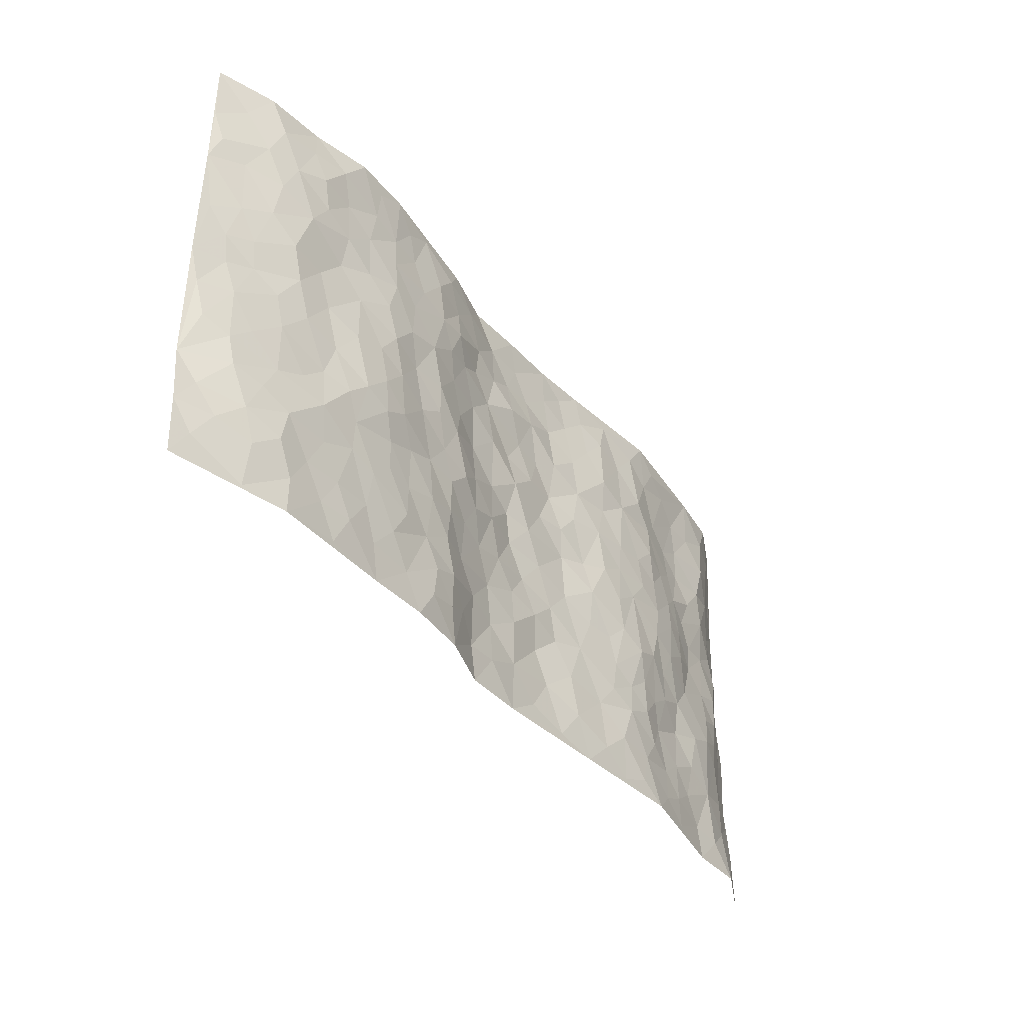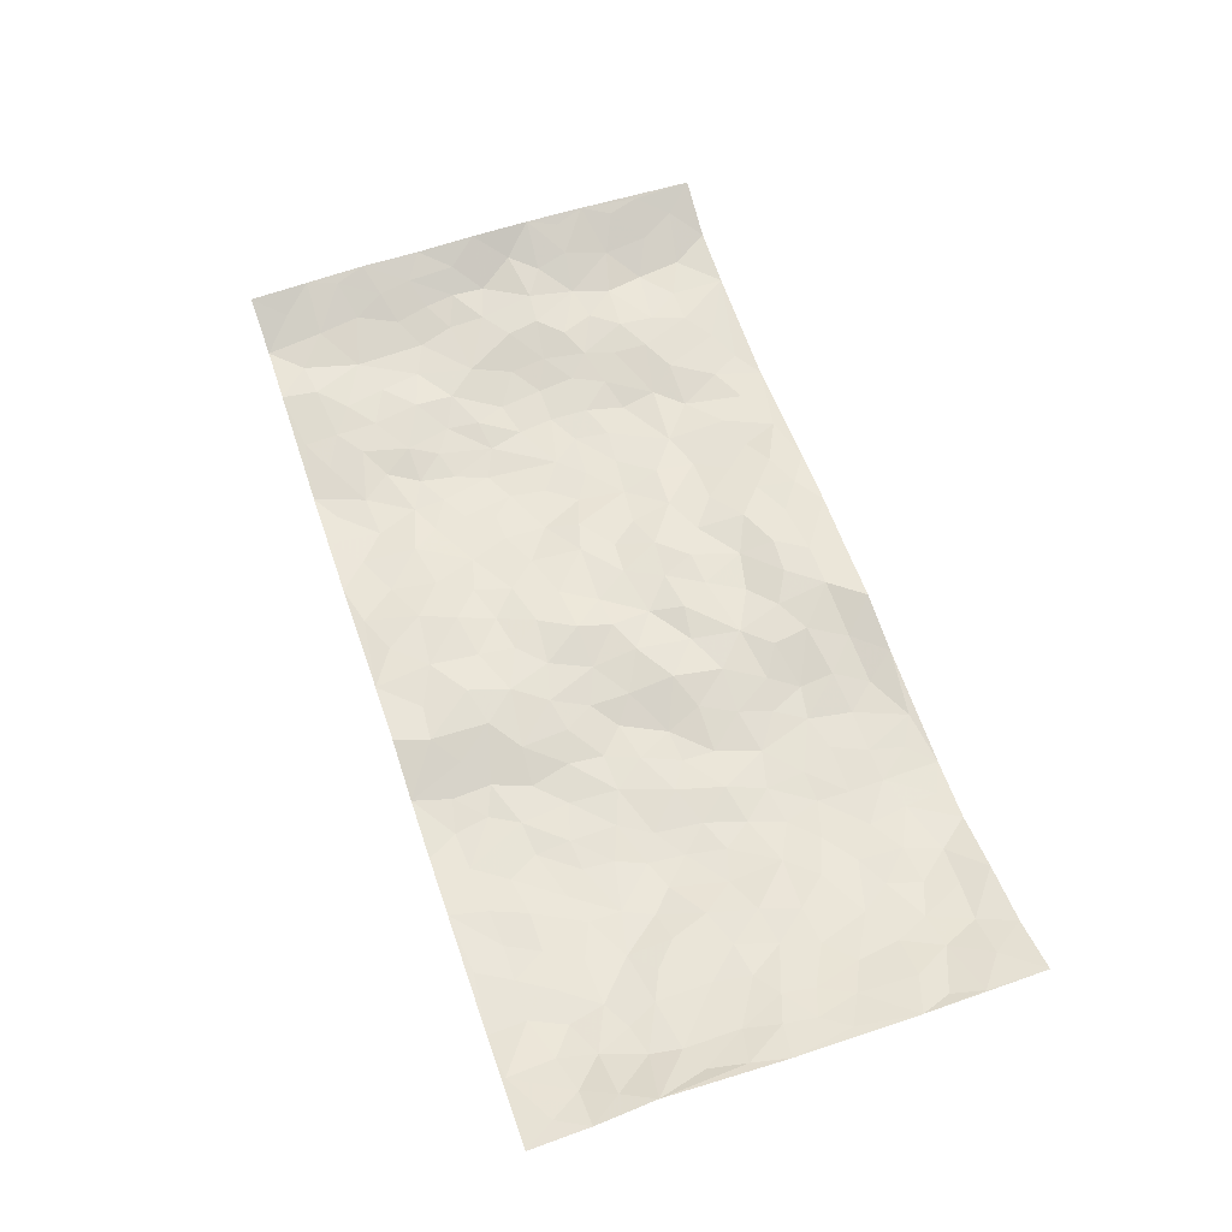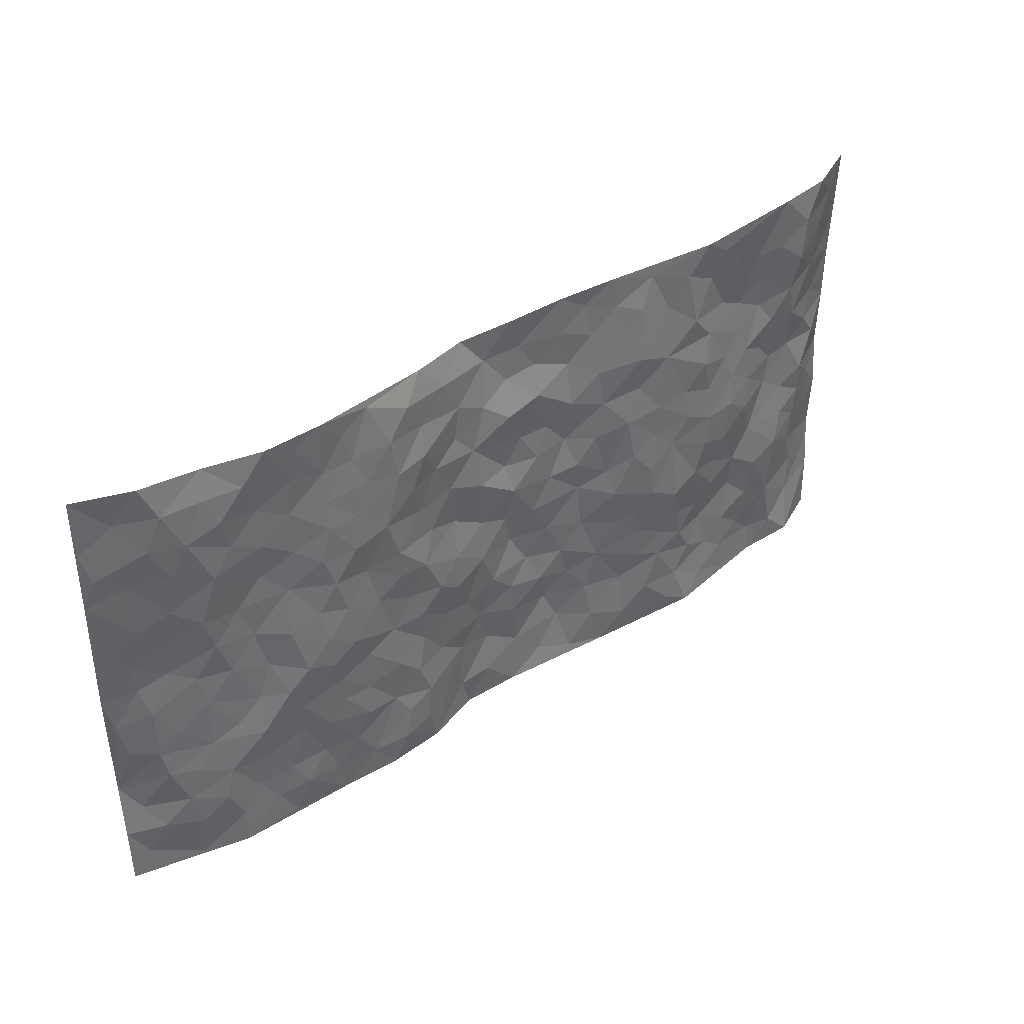
<metadata>
{"format":"obj","ext":"obj","renderer":"f3d","projection":"perspective","resolution":1024,"background":"white","views":[{"elev":-38.7,"azim":124.1,"up":"+Y"},{"elev":61.1,"azim":71.2,"up":"+Z"},{"elev":40.3,"azim":141.2,"up":"+Y"}]}
</metadata>
<code>
v -0.9702 0.0009777 0.05501
v -0.9697 0.9994 0.05926
v 0.9758 0.003298 0.05406
v 0.9692 1.001 0.06432
v -0.7971 0.3935 0.00529
v -0.9679 0.5 0.07263
v -0.8568 0.3583 0.01979
v 0.0008337 0.002679 0.01727
v -0.9692 0.2507 0.06832
v -0.917 0.3382 0.04523
v -0.7347 0.002895 0.007037
v -0.9716 0.126 0.0594
v -0.711 0.2936 -0.008142
v -0.8581 0.004067 0.003003
v -0.8401 0.2892 0.01506
v -0.491 0.002401 -0.0325
v -0.9502 0.1884 0.05739
v -0.2939 0.1672 -0.008452
v -0.7779 0.3229 -0.003201
v -0.8611 0.1215 0.02005
v -0.9206 0.06471 0.03318
v -0.7956 0.06581 0.00448
v -0.6721 0.128 0.0002116
v -0.7235 0.07613 0.00886
v -0.8713 0.2081 0.02662
v -0.9045 0.2706 0.04254
v -0.7694 0.1782 0.0009454
v -0.692 0.2107 -0.003218
v -0.8646 0.4888 0.01869
v -0.9711 0.3755 0.06448
v -0.7363 0.9974 -0.007082
v -0.5352 0.223 -0.009982
v 0.2575 0.1582 -0.01933
v -0.9695 0.7502 0.06896
v -0.3665 0.393 -0.03192
v -0.7838 0.7523 0.0004184
v -0.8022 0.8302 -0.006184
v -0.5828 0.4424 -0.02635
v -0.6013 0.6063 -0.01903
v -0.4899 0.9985 -0.0277
v -0.9488 0.6875 0.06069
v -0.6622 0.5629 -0.008594
v -0.3905 0.7538 -0.02586
v -0.509 0.2803 -0.02086
v -0.4597 0.2253 -0.02782
v -0.4951 0.1626 -0.02177
v -0.4489 0.6369 -0.02965
v -0.3664 0.5599 -0.0269
v 0.1652 0.4731 -0.001113
v -0.3334 0.2211 -0.01971
v -0.2102 0.6103 -0.004492
v -0.375 0.6293 -0.02723
v -0.3018 0.05781 -0.01604
v -0.6274 0.7108 -0.006205
v -0.3947 0.1944 -0.02643
v -0.8705 0.618 0.02797
v -0.03862 0.348 0.02047
v 0.05715 0.3396 0.01415
v 0.2967 0.451 -0.01765
v -0.09533 0.5506 0.01109
v -0.1653 0.5555 0.001862
v 0.09276 0.6284 0.00498
v -0.6324 0.3468 -0.008914
v -0.7474 0.5742 0.0139
v -0.9433 0.8106 0.05659
v -0.559 0.1297 -0.01147
v -0.3678 0.01247 -0.02097
v -0.795 0.4667 0.01283
v -0.6163 0.1732 -0.006436
v -0.6143 0.01911 -0.01142
v -0.2448 0.001883 -0.008125
v -0.6152 0.08909 -0.008324
v -0.5467 0.05387 -0.01939
v -0.4315 0.03771 -0.02966
v -0.451 0.1043 -0.02668
v -0.8875 0.686 0.03699
v -0.9621 0.8747 0.061
v -0.7354 0.5094 0.01131
v 0.001157 0.9944 0.02014
v -0.8038 0.6747 0.006213
v -0.5618 0.3153 -0.0179
v -0.5135 0.4613 -0.03332
v 0.006657 0.57 0.005272
v -0.04927 0.482 0.01039
v 0.003036 0.4196 0.02495
v -0.1252 0.1285 0.01815
v -0.5699 0.6706 -0.01912
v -0.9131 0.5627 0.03879
v -0.7327 0.691 0.001198
v -0.4488 0.297 -0.03089
v -0.6303 0.2685 -0.0007825
v -0.5025 0.6891 -0.03229
v -0.1741 0.4849 0.006958
v -0.2615 0.4361 -0.01683
v -0.6475 0.6494 -0.007608
v -0.01071 0.1175 0.02204
v -0.4153 0.5105 -0.03116
v -0.3431 0.2883 -0.02171
v -0.241 0.5036 -0.007006
v -0.1813 0.382 0.004749
v -0.9702 0.6251 0.07037
v -0.7045 0.6232 0.005284
v -0.8123 0.5797 0.01943
v -0.3618 0.1103 -0.02435
v -0.5227 0.5336 -0.03251
v -0.6826 0.4066 -0.002891
v -0.1306 0.3243 0.009908
v -0.1502 0.2498 0.01174
v -0.5188 0.6121 -0.0286
v 0.1094 0.7264 0.009791
v -0.003493 0.2149 0.01729
v -0.07319 0.2731 0.01179
v 0.004601 0.2883 0.01674
v -0.4292 0.3636 -0.03845
v -0.1965 0.1842 0.002686
v -0.6555 0.4883 -0.01407
v -0.5563 0.3817 -0.01934
v -0.4925 0.3917 -0.03261
v -0.3067 0.5242 -0.02381
v -0.259 0.3504 -0.01007
v -0.3545 0.4671 -0.0306
v -0.2266 0.2712 -0.00297
v -0.09113 0.4111 0.01237
v -0.5965 0.532 -0.02576
v -0.09307 0.1991 0.02507
v -0.2131 0.09378 -0.003303
v -0.3986 0.2582 -0.02637
v -0.922 0.438 0.04631
v -0.8666 0.4212 0.02145
v 0.09132 0.4225 0.007728
v 0.2089 0.2381 0.0002865
v 0.08315 0.5161 0.01521
v 0.01935 0.488 0.02099
v 0.1651 0.3926 -0.003462
v 0.792 0.497 0.01451
v 0.2182 0.4333 -0.01634
v 0.2655 0.3137 -0.0143
v 0.162 0.5658 0.00996
v 0.124 0.9932 0.02844
v -0.2922 0.6195 -0.01947
v 0.4233 0.8788 -0.01993
v 0.4885 0.9977 -0.0243
v -0.2143 0.7796 -0.003019
v -0.05855 0.8607 0.02123
v -0.3218 0.3487 -0.02015
v -0.4596 0.5663 -0.0329
v -0.07419 0.0531 0.01703
v -0.1579 0.02241 0.003555
v 0.1244 0.003007 0.02194
v 0.01361 0.8559 0.02259
v -0.01618 0.6978 0.01254
v 0.4212 0.1972 -0.02633
v 0.3405 0.2903 -0.02439
v 0.5935 0.5261 -0.02177
v 0.5263 0.5465 -0.02732
v 0.4552 0.136 -0.02189
v 0.5235 0.2283 -0.0228
v 0.4146 0.3619 -0.02345
v 0.02332 0.6385 0.01521
v -0.05934 0.6262 0.00953
v -0.1466 0.7281 0.004494
v -0.08657 0.6917 0.0139
v -0.06018 0.7891 0.007439
v -0.1372 0.6319 0.01401
v 0.02129 0.7722 0.004344
v 0.2437 0.9953 0.001871
v -0.01852 0.9228 0.02369
v -0.2691 0.8451 -0.008947
v -0.2001 0.878 0.007562
v -0.3148 0.7803 -0.02429
v -0.2446 0.9969 0.003136
v -0.228 0.6952 -0.005812
v -0.3179 0.6999 -0.01626
v -0.1408 0.8271 0.0147
v -0.122 0.9956 0.01585
v 0.2178 0.7439 -0.007327
v 0.1747 0.6652 0.002499
v 0.3265 0.5941 -0.02652
v 0.2597 0.5223 -0.02134
v 0.2663 0.6643 -0.01384
v 0.4242 0.7432 -0.02677
v 0.3553 0.682 -0.02853
v 0.2849 0.7316 -0.02088
v 0.06902 0.9243 0.0261
v 0.07918 0.8196 0.0141
v 0.1454 0.8546 0.00888
v 0.2491 0.8709 -0.009362
v 0.3201 0.7919 -0.02518
v 0.2326 0.5941 -0.007992
v -0.88 0.867 0.02347
v -0.6831 0.8164 0.001682
v -0.8678 0.7744 0.0232
v -0.858 0.9976 0.007572
v -0.9173 0.9398 0.03677
v -0.8128 0.9203 -0.00373
v -0.7352 0.8845 -0.004928
v -0.6067 0.9291 -0.01359
v -0.6634 0.8856 -0.003994
v -0.6879 0.7456 0.004648
v -0.5606 0.8145 -0.01009
v -0.6221 0.7812 -0.001068
v -0.5118 0.9012 -0.01903
v -0.3917 0.8776 -0.01747
v -0.5464 0.9601 -0.02264
v -0.4658 0.8163 -0.02816
v -0.4429 0.9361 -0.02333
v -0.3455 0.972 -0.01085
v -0.5132 0.7612 -0.02454
v -0.32 0.9007 -0.01574
v -0.259 0.929 -0.0003334
v 0.1571 0.7821 0.007464
v 0.2526 0.8024 -0.019
v 0.1869 0.9302 0.002141
v 0.392 0.8109 -0.02428
v 0.3354 0.8795 -0.02361
v 0.3801 0.9808 -0.01454
v 0.2863 0.936 -0.01621
v 0.4406 0.9469 -0.01919
v 0.3808 0.493 -0.02259
v 0.3252 0.5281 -0.02504
v 0.4849 0.6035 -0.0306
v 0.4325 0.6636 -0.02967
v 0.4065 0.5874 -0.02182
v 0.3517 0.1909 -0.02129
v 0.4823 0.335 -0.02635
v 0.4603 0.5221 -0.03
v 0.3466 0.3882 -0.01959
v -0.1244 0.9118 0.01515
v -0.184 0.9556 0.01245
v 0.3183 0.134 -0.02505
v 0.6127 0.01606 -0.01149
v 0.201 0.3336 -0.001353
v 0.2703 0.3848 -0.01798
v 0.585 0.2486 -0.01845
v 0.7318 0.9978 0.005334
v 0.9689 0.2513 0.07439
v 0.4921 0.8114 -0.02494
v 0.7192 0.4871 8.545e-05
v 0.489 0.7462 -0.02867
v 0.9738 0.5008 0.06714
v 0.6716 0.2949 -0.01619
v 0.5108 0.4679 -0.03286
v 0.7792 0.312 0.007377
v 0.5633 0.4157 -0.03013
v 0.489 0.003058 -0.01492
v 0.09034 0.2524 0.01905
v 0.505 0.07816 -0.01678
v 0.1346 0.3191 0.009659
v 0.4164 0.2673 -0.02341
v 0.874 0.2663 0.02715
v 0.6422 0.4616 -0.009696
v 0.5787 0.08352 -0.01758
v 0.4496 0.4259 -0.03201
v 0.6096 0.3722 -0.02395
v 0.2849 0.2333 -0.02142
v 0.4788 0.2721 -0.02509
v 0.2617 0.07931 -0.02046
v 0.3656 0.002939 -0.02275
v 0.2426 0.002866 -0.01477
v 0.2005 0.1154 -0.001553
v 0.06861 0.1701 0.02526
v 0.1459 0.1902 0.01469
v 0.6137 0.1489 -0.0135
v 0.7779 0.4234 0.008574
v 0.7507 0.2227 -0.004108
v 0.6521 0.08236 -0.009381
v 0.67 0.3848 -0.007425
v 0.7192 0.3399 -0.001813
v 0.8855 0.3272 0.03287
v 0.7468 0.5672 0.002493
v 0.6938 0.1473 -0.005906
v 0.7662 0.1516 -0.004356
v 0.8406 0.3685 0.02227
v 0.9391 0.3504 0.05315
v 0.8855 0.4394 0.03532
v 0.5838 0.3136 -0.0219
v 0.8221 0.1077 0.01002
v 0.3302 0.06414 -0.02741
v 0.4098 0.0698 -0.02117
v 0.07209 0.07844 0.01763
v 0.1445 0.07309 0.01767
v 0.9726 0.7513 0.06234
v 0.7338 0.08106 -0.005523
v 0.657 0.2171 -0.01104
v 0.956 0.4255 0.06177
v 0.9043 0.5097 0.04629
v 0.8101 0.2518 0.0103
v 0.5333 0.1495 -0.01681
v 0.7363 0.003407 -0.007153
v 0.5041 0.3941 -0.0331
v 0.937 0.06552 0.04702
v 0.974 0.1278 0.0601
v 0.841 0.1819 0.01646
v 0.8979 0.1262 0.03237
v 0.8295 0.01097 0.01695
v 0.9321 0.1894 0.05377
v 0.667 0.5553 -0.003888
v 0.6933 0.6325 -0.0002078
v 0.5867 0.6356 -0.01558
v 0.8272 0.6914 0.0154
v 0.6333 0.7711 -0.01374
v 0.9526 0.6259 0.05828
v 0.77 0.6412 0.001036
v 0.8547 0.5953 0.02883
v 0.7362 0.7435 -0.006817
v 0.845 0.5308 0.03101
v 0.9135 0.5747 0.04743
v 0.8907 0.6599 0.03644
v 0.6414 0.6922 -0.005506
v 0.5669 0.7235 -0.01856
v 0.5112 0.6741 -0.02855
v 0.8537 0.8531 0.0189
v 0.7145 0.871 -0.01266
v 0.8136 0.777 0.009436
v 0.8948 0.779 0.03789
v 0.7825 0.8444 0.000335
v 0.9682 0.8761 0.06224
v 0.6964 0.8022 -0.009897
v 0.9499 0.8129 0.05196
v 0.7425 0.9316 -0.003399
v 0.8536 0.9998 0.02205
v 0.6122 0.998 -0.02472
v 0.8211 0.9267 0.01024
v 0.9023 0.9295 0.04122
v 0.6629 0.9342 -0.01829
v 0.5575 0.9011 -0.02032
v 0.492 0.8807 -0.02139
v 0.5505 0.9692 -0.02325
v 0.571 0.8215 -0.0175
v 0.6378 0.8606 -0.01237
f 29 6 128
f 12 21 20
f 26 10 9
f 55 45 46
f 27 19 15
f 26 9 17
f 101 6 88
f 12 1 21
f 7 15 19
f 125 86 96
f 84 123 85
f 129 29 128
f 25 27 15
f 12 20 17
f 73 75 66
f 22 14 11
f 26 17 25
f 9 12 17
f 25 15 26
f 5 129 7
f 52 146 48
f 55 18 50
f 7 19 5
f 20 27 25
f 124 82 105
f 41 76 34
f 20 14 22
f 14 20 21
f 14 21 1
f 24 22 11
f 24 27 22
f 72 66 69
f 69 32 91
f 70 24 11
f 24 23 27
f 17 20 25
f 27 20 22
f 10 15 7
f 10 26 15
f 23 28 27
f 27 13 19
f 28 23 69
f 13 27 28
f 119 121 94
f 10 7 129
f 6 30 128
f 9 10 30
f 36 192 80
f 80 102 89
f 118 81 44
f 64 103 78
f 115 126 86
f 45 32 46
f 91 63 13
f 129 68 29
f 95 87 54
f 95 54 199
f 202 40 204
f 82 97 105
f 29 88 6
f 18 55 104
f 148 126 71
f 38 82 124
f 50 18 122
f 117 82 38
f 5 19 106
f 82 117 118
f 80 64 102
f 127 45 55
f 194 77 190
f 98 35 114
f 39 124 105
f 127 50 98
f 106 19 13
f 66 75 46
f 39 95 42
f 63 117 38
f 95 89 102
f 101 56 76
f 51 140 99
f 18 53 126
f 62 83 132
f 45 127 90
f 112 113 57
f 103 29 68
f 130 85 58
f 109 39 105
f 35 94 121
f 113 246 58
f 151 165 163
f 120 100 94
f 114 127 98
f 192 190 65
f 95 39 87
f 36 191 37
f 67 104 74
f 56 101 88
f 13 63 106
f 192 34 76
f 268 241 243
f 108 115 125
f 93 84 60
f 133 84 85
f 156 288 157
f 101 76 41
f 80 103 64
f 105 97 146
f 99 61 51
f 92 109 47
f 125 96 111
f 158 227 153
f 75 104 55
f 69 66 32
f 81 91 32
f 106 78 68
f 42 64 78
f 77 34 65
f 24 70 72
f 75 73 16
f 16 71 67
f 2 34 77
f 13 28 91
f 103 56 88
f 56 80 76
f 72 69 23
f 11 16 70
f 16 73 70
f 16 67 74
f 115 18 126
f 24 72 23
f 73 72 70
f 16 74 75
f 72 73 66
f 32 45 44
f 84 83 60
f 66 46 32
f 78 106 116
f 117 63 81
f 67 53 104
f 103 68 78
f 69 91 28
f 36 80 89
f 106 38 116
f 106 68 5
f 81 118 117
f 62 132 138
f 32 44 81
f 53 67 71
f 57 58 85
f 123 100 107
f 93 60 61
f 33 230 224
f 8 96 147
f 132 133 130
f 140 48 119
f 93 100 123
f 122 98 50
f 164 60 160
f 53 71 126
f 125 112 108
f 193 194 195
f 75 55 46
f 63 91 81
f 56 103 80
f 196 198 31
f 18 104 53
f 121 48 97
f 38 106 63
f 118 97 82
f 97 35 121
f 51 172 140
f 130 134 49
f 87 39 109
f 288 252 263
f 97 114 35
f 47 43 92
f 57 113 58
f 248 130 58
f 34 101 41
f 114 90 127
f 116 124 42
f 145 94 35
f 118 114 97
f 167 79 175
f 98 145 35
f 85 123 57
f 43 47 52
f 199 36 89
f 42 78 116
f 159 83 62
f 88 29 103
f 74 104 75
f 118 44 90
f 173 140 172
f 42 95 102
f 190 192 37
f 65 190 77
f 89 95 199
f 125 111 112
f 92 87 109
f 18 115 122
f 177 180 176
f 112 57 107
f 109 105 146
f 93 94 100
f 285 286 275
f 96 86 147
f 137 232 131
f 57 123 107
f 87 92 208
f 49 134 136
f 132 130 49
f 161 164 162
f 50 127 55
f 122 108 107
f 122 107 100
f 48 140 52
f 118 90 114
f 99 119 94
f 123 84 93
f 36 37 192
f 48 121 119
f 120 122 100
f 39 42 124
f 38 124 116
f 248 58 246
f 44 45 90
f 98 122 120
f 146 52 47
f 94 93 99
f 168 209 170
f 212 183 188
f 202 197 200
f 42 102 64
f 107 108 112
f 99 93 61
f 8 280 96
f 112 111 113
f 125 115 86
f 115 108 122
f 128 30 10
f 5 68 129
f 10 129 128
f 132 49 138
f 83 84 133
f 130 133 85
f 83 133 132
f 248 134 130
f 156 152 224
f 151 110 165
f 212 186 211
f 153 224 249
f 254 251 244
f 246 261 262
f 225 158 249
f 49 136 179
f 185 184 150
f 214 188 181
f 181 188 182
f 161 163 174
f 143 170 172
f 110 211 185
f 184 79 167
f 174 228 169
f 62 110 159
f 163 150 144
f 210 169 229
f 170 143 168
f 176 211 110
f 98 120 145
f 94 145 120
f 48 146 97
f 109 146 47
f 148 86 126
f 147 86 148
f 71 8 148
f 8 147 148
f 244 276 254
f 232 136 134
f 174 143 161
f 60 83 160
f 163 162 151
f 159 160 83
f 261 281 262
f 259 281 149
f 219 220 59
f 246 113 111
f 33 255 131
f 157 256 152
f 137 255 153
f 230 278 279
f 262 260 33
f 154 155 242
f 131 255 137
f 248 131 232
f 281 280 149
f 259 258 278
f 220 179 59
f 159 151 160
f 162 160 151
f 164 61 60
f 228 174 144
f 144 174 163
f 159 110 151
f 161 172 164
f 186 184 185
f 161 162 163
f 61 164 51
f 160 162 164
f 187 217 213
f 150 163 165
f 205 202 200
f 79 184 139
f 170 43 173
f 174 169 143
f 161 143 172
f 167 144 150
f 176 180 183
f 172 170 173
f 223 226 221
f 185 150 165
f 99 140 119
f 207 206 203
f 172 51 164
f 43 52 173
f 173 52 140
f 167 175 228
f 228 229 169
f 210 168 169
f 177 110 62
f 189 138 179
f 62 138 177
f 136 232 233
f 181 182 222
f 150 184 167
f 178 180 189
f 49 179 138
f 177 138 189
f 180 178 182
f 178 179 220
f 307 308 304
f 222 223 221
f 215 187 188
f 176 183 212
f 187 213 186
f 214 215 188
f 185 211 186
f 237 181 239
f 182 188 183
f 110 185 165
f 216 215 141
f 211 176 212
f 182 183 180
f 176 110 177
f 213 184 186
f 178 189 179
f 177 189 180
f 195 190 37
f 197 198 200
f 195 194 190
f 34 192 65
f 80 192 76
f 37 196 195
f 194 2 77
f 193 2 194
f 196 37 191
f 31 193 195
f 198 196 191
f 31 195 196
f 199 201 191
f 197 204 31
f 198 191 201
f 31 198 197
f 201 199 54
f 36 199 191
f 54 208 201
f 208 43 205
f 208 54 87
f 198 201 200
f 206 205 203
f 43 170 203
f 210 207 209
f 40 202 206
f 31 204 40
f 197 202 204
f 208 205 200
f 43 203 205
f 205 206 202
f 203 209 207
f 171 40 207
f 40 206 207
f 208 200 201
f 43 208 92
f 170 209 203
f 168 143 169
f 207 210 171
f 168 210 209
f 188 187 212
f 212 187 186
f 166 139 213
f 184 213 139
f 237 214 181
f 215 214 141
f 216 141 218
f 213 217 166
f 142 166 216
f 217 216 166
f 187 215 217
f 216 217 215
f 237 141 214
f 142 216 218
f 223 222 182
f 179 136 59
f 223 220 219
f 267 238 251
f 237 327 141
f 223 182 178
f 158 290 253
f 220 223 178
f 59 233 227
f 233 59 136
f 248 246 131
f 153 249 158
f 251 254 267
f 223 219 226
f 111 261 246
f 297 251 238
f 276 256 157
f 167 228 144
f 229 228 175
f 175 171 229
f 229 171 210
f 260 257 33
f 265 271 272
f 266 289 283
f 269 243 250
f 249 224 152
f 266 283 271
f 227 233 137
f 253 227 158
f 325 313 320
f 135 264 275
f 310 329 239
f 270 298 297
f 249 256 225
f 275 273 269
f 311 222 221
f 155 154 299
f 234 276 157
f 310 311 299
f 222 239 181
f 221 226 155
f 266 263 252
f 242 290 244
f 264 273 275
f 273 264 243
f 242 244 154
f 276 290 225
f 288 234 157
f 240 282 302
f 275 286 306
f 225 290 158
f 234 263 284
f 241 254 276
f 233 232 137
f 137 153 227
f 264 135 238
f 244 251 154
f 260 259 257
f 227 253 219
f 33 224 255
f 154 297 299
f 240 302 307
f 297 154 251
f 264 268 243
f 253 226 219
f 271 284 263
f 277 294 293
f 290 242 253
f 241 234 284
f 59 227 219
f 242 155 226
f 252 245 231
f 157 152 156
f 257 230 33
f 152 256 249
f 278 230 257
f 262 33 131
f 224 153 255
f 259 278 257
f 134 248 232
f 230 279 224
f 96 261 111
f 261 96 280
f 280 281 261
f 246 262 131
f 252 247 245
f 268 267 241
f 283 277 272
f 288 247 252
f 275 274 285
f 295 291 294
f 267 268 264
f 263 234 288
f 309 310 299
f 290 276 244
f 283 272 271
f 267 254 241
f 265 243 241
f 236 240 285
f 297 238 270
f 303 305 298
f 241 276 234
f 221 155 299
f 272 277 293
f 250 243 287
f 286 285 240
f 284 271 265
f 271 263 266
f 295 3 291
f 225 256 276
f 241 284 265
f 289 266 231
f 3 292 291
f 321 235 323
f 293 294 296
f 279 278 258
f 245 279 258
f 279 156 224
f 260 281 259
f 280 8 149
f 262 281 260
f 231 266 252
f 267 264 238
f 306 304 270
f 283 289 295
f 243 269 273
f 236 269 250
f 294 292 296
f 274 236 285
f 269 274 275
f 250 287 293
f 245 289 231
f 236 274 269
f 156 279 247
f 242 226 253
f 247 279 245
f 243 265 287
f 288 156 247
f 265 272 293
f 296 292 236
f 293 287 265
f 295 294 277
f 277 283 295
f 236 250 296
f 289 3 295
f 292 294 291
f 293 296 250
f 300 304 308
f 325 320 235
f 329 330 326
f 270 304 303
f 270 303 298
f 309 305 301
f 135 306 270
f 299 297 298
f 298 309 299
f 238 135 270
f 300 314 305
f 303 300 305
f 304 306 307
f 300 303 304
f 282 319 315
f 322 325 235
f 275 306 135
f 307 306 286
f 240 307 286
f 308 307 302
f 302 282 308
f 308 282 315
f 305 309 298
f 310 309 301
f 310 301 329
f 310 239 311
f 222 311 239
f 299 311 221
f 319 312 315
f 312 323 316
f 301 305 318
f 305 314 316
f 300 308 315
f 316 314 312
f 312 314 315
f 315 314 300
f 323 312 324
f 316 313 318
f 282 4 317
f 330 313 325
f 4 321 324
f 235 320 323
f 282 317 319
f 312 319 317
f 326 325 322
f 316 320 313
f 316 318 305
f 142 218 327
f 327 218 141
f 316 323 320
f 324 312 317
f 4 324 317
f 321 323 324
f 318 313 330
f 328 326 322
f 326 327 329
f 329 327 237
f 326 328 327
f 322 142 328
f 327 328 142
f 329 237 239
f 301 318 330
f 326 330 325
f 330 329 301

</code>
